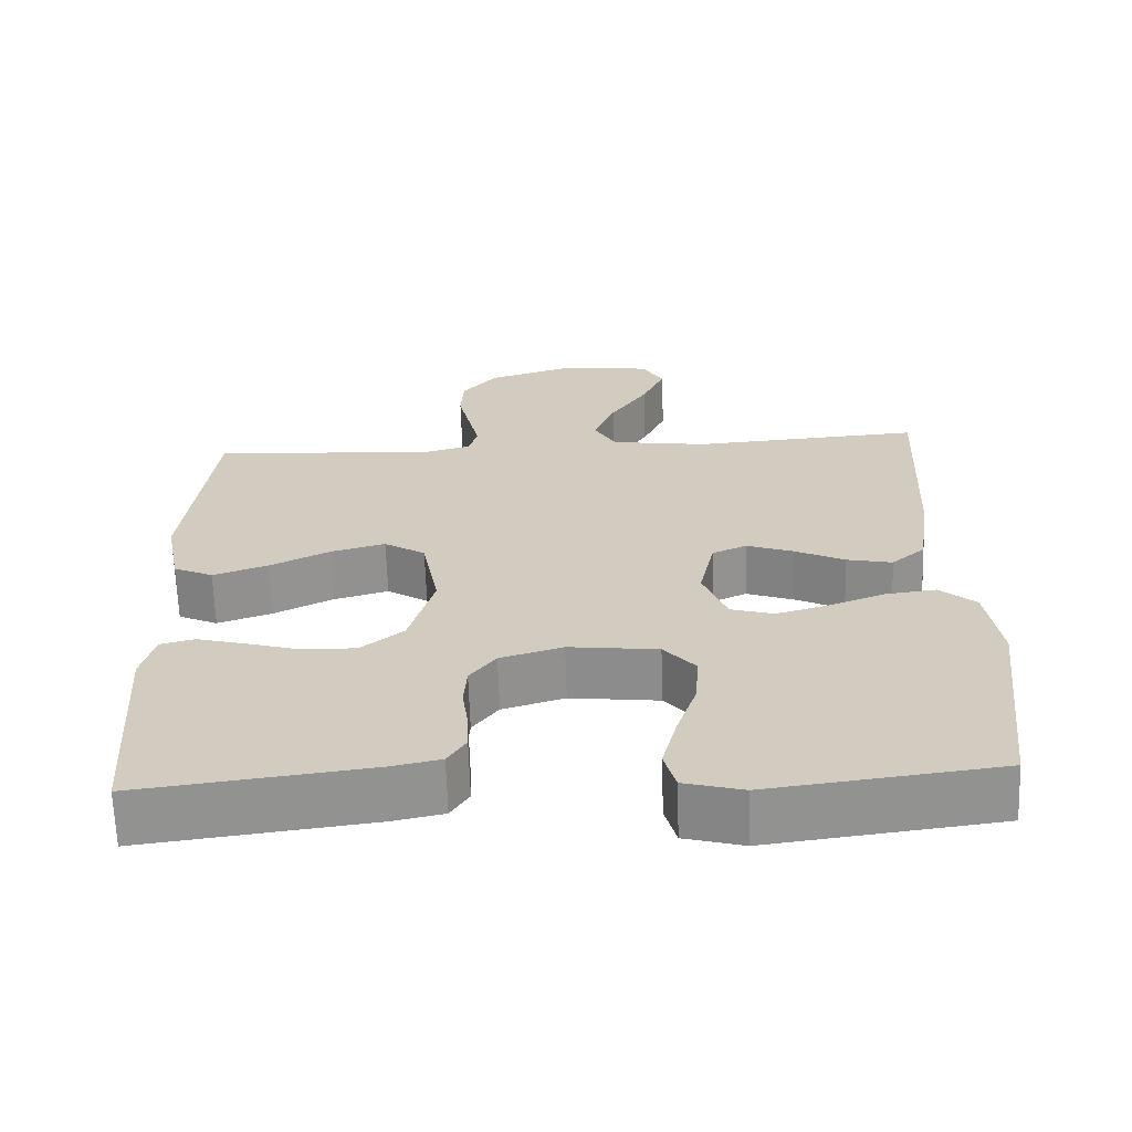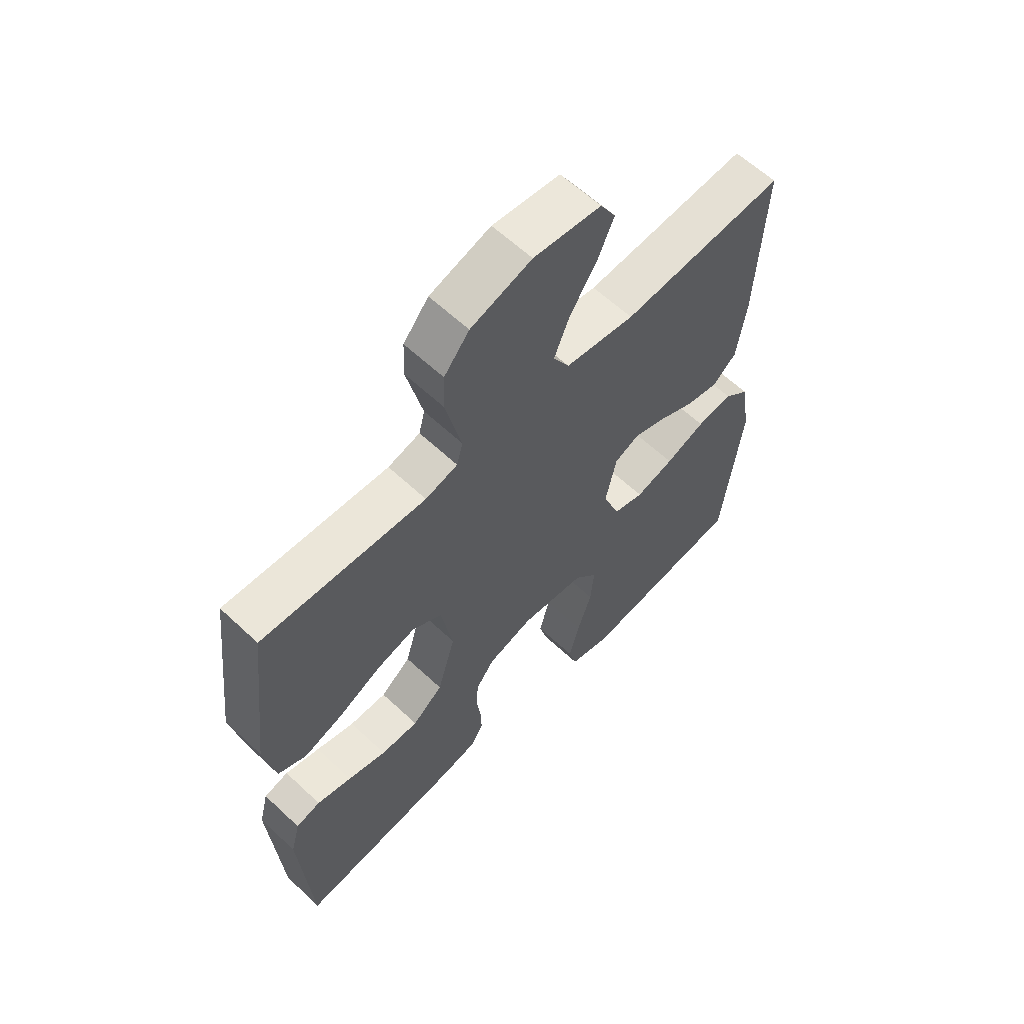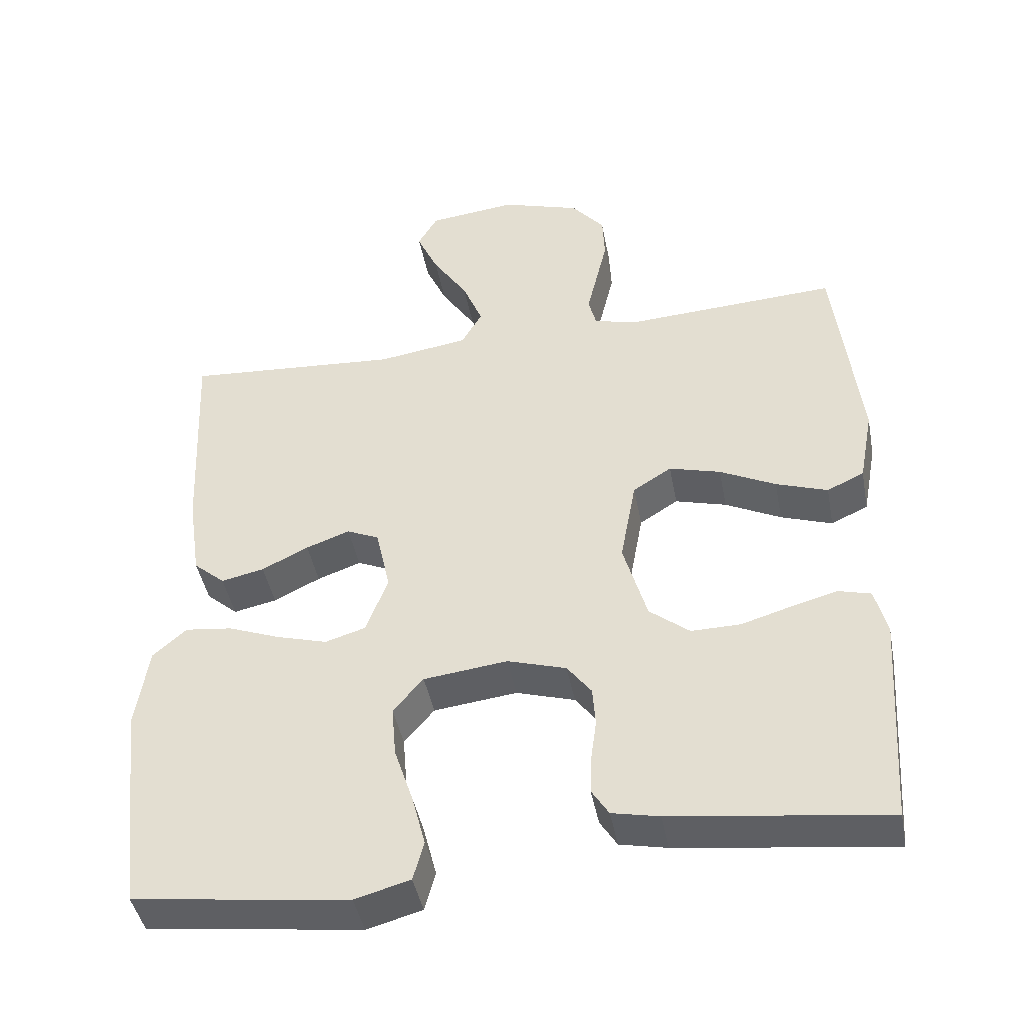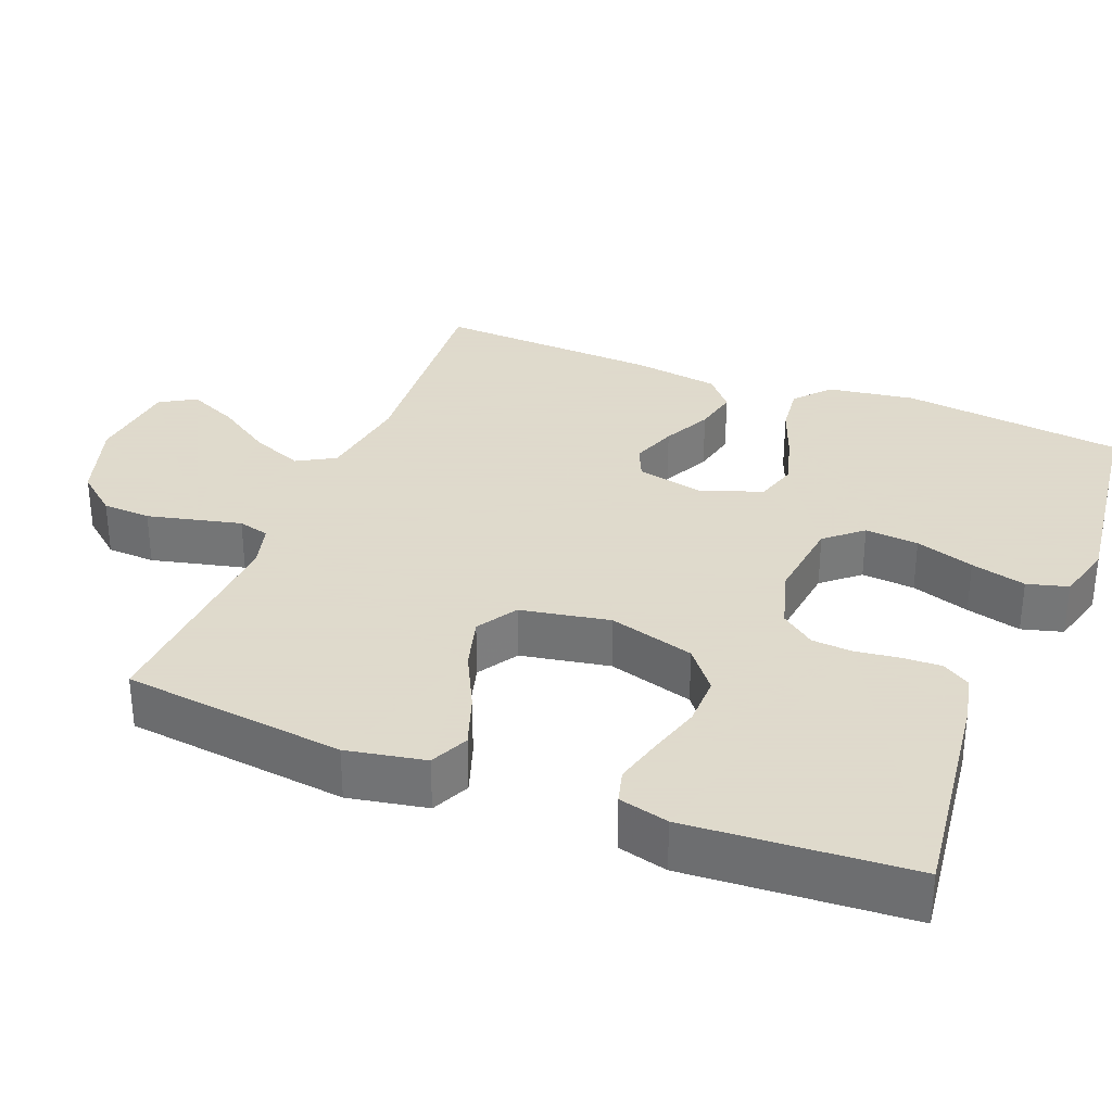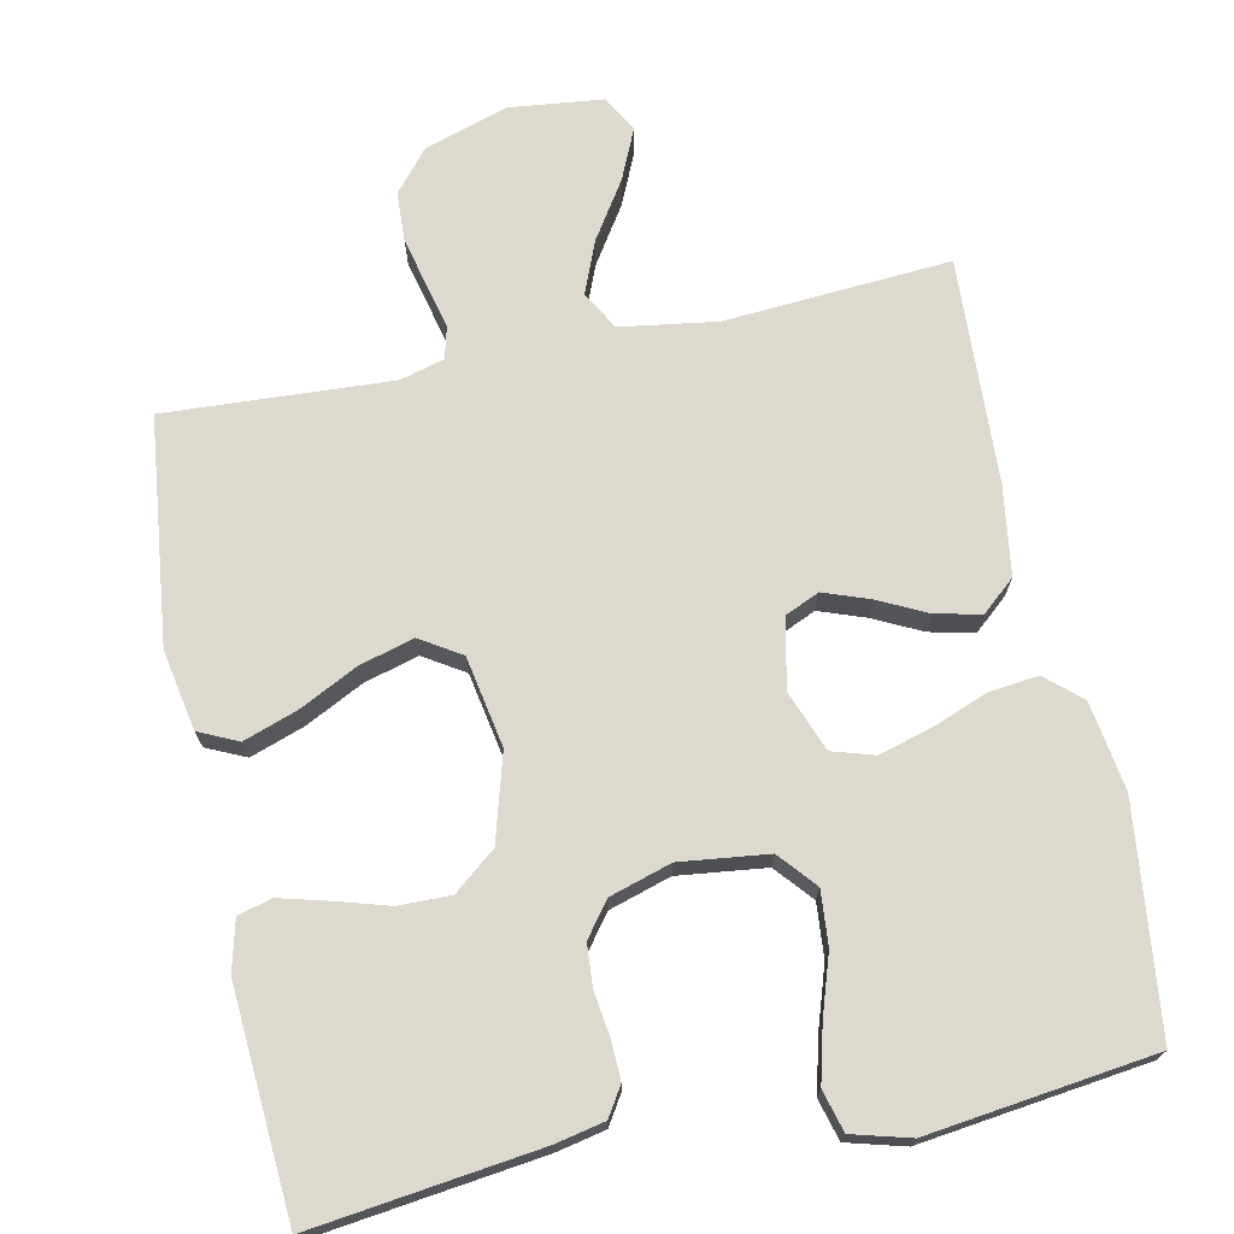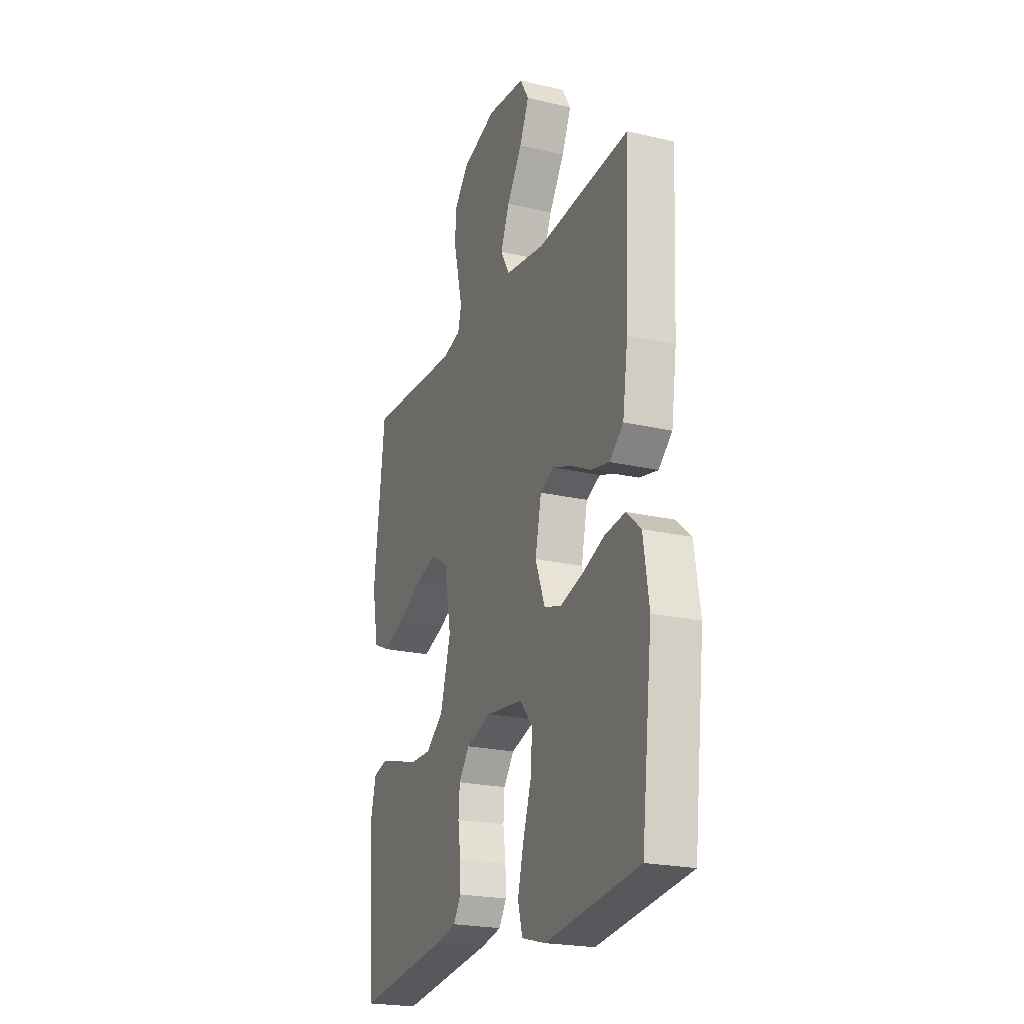
<metadata>
{"format":"obj","ext":"obj","renderer":"f3d","projection":"perspective","resolution":1024,"background":"white","views":[{"elev":-65.6,"azim":-178.1,"up":"+Z"},{"elev":61.1,"azim":133.7,"up":"+Z"},{"elev":-43.7,"azim":10.7,"up":"+Z"},{"elev":32.4,"azim":111.6,"up":"+Y"},{"elev":71.7,"azim":168.2,"up":"+Y"},{"elev":-22.3,"azim":-112.0,"up":"+Z"}]}
</metadata>
<code>
v -0.5 0.07 0.5
v -0.2 0.07 0.479
v -0.073 0.07 0.498
v -0.044 0.07 0.549
v -0.072 0.07 0.618
v -0.121 0.07 0.693
v -0.151 0.07 0.76
v -0.123 0.07 0.808
v 0 0.07 0.822
v 0.111 0.07 0.787
v 0.157 0.07 0.732
v 0.16 0.07 0.667
v 0.144 0.07 0.6
v 0.13 0.07 0.541
v 0.141 0.07 0.499
v 0.2 0.07 0.483
v 0.5 0.07 0.5
v 0.535 0.07 0.2
v 0.515 0.07 0.094
v 0.463 0.07 0.07
v 0.391 0.07 0.095
v 0.313 0.07 0.134
v 0.241 0.07 0.154
v 0.187 0.07 0.12
v 0.165 0.07 0
v 0.198 0.07 -0.115
v 0.254 0.07 -0.16
v 0.323 0.07 -0.159
v 0.394 0.07 -0.138
v 0.458 0.07 -0.121
v 0.503 0.07 -0.133
v 0.52 0.07 -0.2
v 0.5 0.07 -0.5
v 0.2 0.07 -0.462
v 0.134 0.07 -0.448
v 0.11 0.07 -0.41
v 0.112 0.07 -0.358
v 0.12 0.07 -0.299
v 0.116 0.07 -0.244
v 0.082 0.07 -0.199
v 0 0.07 -0.174
v -0.117 0.07 -0.188
v -0.159 0.07 -0.237
v -0.153 0.07 -0.309
v -0.127 0.07 -0.388
v -0.108 0.07 -0.462
v -0.123 0.07 -0.517
v -0.2 0.07 -0.538
v -0.5 0.07 -0.5
v -0.535 0.07 -0.2
v -0.517 0.07 -0.083
v -0.47 0.07 -0.042
v -0.404 0.07 -0.05
v -0.331 0.07 -0.078
v -0.261 0.07 -0.098
v -0.205 0.07 -0.081
v -0.174 0.07 0
v -0.194 0.07 0.092
v -0.239 0.07 0.112
v -0.3 0.07 0.09
v -0.365 0.07 0.058
v -0.425 0.07 0.045
v -0.469 0.07 0.083
v -0.486 0.07 0.2
v -0.5 0 0.5
v -0.2 0 0.479
v -0.073 0 0.498
v -0.044 0 0.549
v -0.072 0 0.618
v -0.121 0 0.693
v -0.151 0 0.76
v -0.123 0 0.808
v 0 0 0.822
v 0.111 0 0.787
v 0.157 0 0.732
v 0.16 0 0.667
v 0.144 0 0.6
v 0.13 0 0.541
v 0.141 0 0.499
v 0.2 0 0.483
v 0.5 0 0.5
v 0.535 0 0.2
v 0.515 0 0.094
v 0.463 0 0.07
v 0.391 0 0.095
v 0.313 0 0.134
v 0.241 0 0.154
v 0.187 0 0.12
v 0.165 0 0
v 0.198 0 -0.115
v 0.254 0 -0.16
v 0.323 0 -0.159
v 0.394 0 -0.138
v 0.458 0 -0.121
v 0.503 0 -0.133
v 0.52 0 -0.2
v 0.5 0 -0.5
v 0.2 0 -0.462
v 0.134 0 -0.448
v 0.11 0 -0.41
v 0.112 0 -0.358
v 0.12 0 -0.299
v 0.116 0 -0.244
v 0.082 0 -0.199
v 0 0 -0.174
v -0.117 0 -0.188
v -0.159 0 -0.237
v -0.153 0 -0.309
v -0.127 0 -0.388
v -0.108 0 -0.462
v -0.123 0 -0.517
v -0.2 0 -0.538
v -0.5 0 -0.5
v -0.535 0 -0.2
v -0.517 0 -0.083
v -0.47 0 -0.042
v -0.404 0 -0.05
v -0.331 0 -0.078
v -0.261 0 -0.098
v -0.205 0 -0.081
v -0.174 0 0
v -0.194 0 0.092
v -0.239 0 0.112
v -0.3 0 0.09
v -0.365 0 0.058
v -0.425 0 0.045
v -0.469 0 0.083
v -0.486 0 0.2
f 64 1 2
f 63 64 2
f 62 63 2
f 61 62 2
f 60 61 2
f 59 60 2 3
f 58 59 3 4
f 57 58 4
f 52 53 54
f 51 52 54
f 50 51 54
f 49 50 54
f 48 49 54
f 47 48 54
f 46 47 54
f 45 46 54
f 44 45 54
f 43 44 54 55
f 42 43 55 56
f 36 37 38
f 35 36 38
f 34 35 38
f 33 34 38
f 32 33 38
f 31 32 38
f 30 31 38
f 29 30 38
f 28 29 38
f 27 28 38 39
f 26 27 39 40
f 20 21 22
f 19 20 22
f 18 19 22
f 17 18 22
f 16 17 22
f 15 16 22 23
f 11 12 13
f 10 11 13
f 9 10 13
f 8 9 13
f 7 8 13
f 6 7 13
f 5 6 13
f 4 5 13 14
f 57 4 14 15
f 56 57 15
f 42 56 15
f 41 42 15
f 25 26 40 41
f 24 25 41 15
f 15 23 24
f 66 65 128
f 66 128 127
f 66 127 126
f 66 126 125
f 66 125 124
f 67 66 124 123
f 68 67 123 122
f 68 122 121
f 118 117 116
f 118 116 115
f 118 115 114
f 118 114 113
f 118 113 112
f 118 112 111
f 118 111 110
f 118 110 109
f 118 109 108
f 119 118 108 107
f 120 119 107 106
f 102 101 100
f 102 100 99
f 102 99 98
f 102 98 97
f 102 97 96
f 102 96 95
f 102 95 94
f 102 94 93
f 102 93 92
f 103 102 92 91
f 104 103 91 90
f 86 85 84
f 86 84 83
f 86 83 82
f 86 82 81
f 86 81 80
f 87 86 80 79
f 77 76 75
f 77 75 74
f 77 74 73
f 77 73 72
f 77 72 71
f 77 71 70
f 77 70 69
f 78 77 69 68
f 79 78 68 121
f 79 121 120
f 79 120 106
f 79 106 105
f 105 104 90 89
f 79 105 89 88
f 88 87 79
f 1 65 66 2
f 2 66 67 3
f 3 67 68 4
f 4 68 69 5
f 5 69 70 6
f 6 70 71 7
f 7 71 72 8
f 8 72 73 9
f 9 73 74 10
f 10 74 75 11
f 11 75 76 12
f 12 76 77 13
f 13 77 78 14
f 14 78 79 15
f 15 79 80 16
f 16 80 81 17
f 17 81 82 18
f 18 82 83 19
f 19 83 84 20
f 20 84 85 21
f 21 85 86 22
f 22 86 87 23
f 23 87 88 24
f 24 88 89 25
f 25 89 90 26
f 26 90 91 27
f 27 91 92 28
f 28 92 93 29
f 29 93 94 30
f 30 94 95 31
f 31 95 96 32
f 32 96 97 33
f 33 97 98 34
f 34 98 99 35
f 35 99 100 36
f 36 100 101 37
f 37 101 102 38
f 38 102 103 39
f 39 103 104 40
f 40 104 105 41
f 41 105 106 42
f 42 106 107 43
f 43 107 108 44
f 44 108 109 45
f 45 109 110 46
f 46 110 111 47
f 47 111 112 48
f 48 112 113 49
f 49 113 114 50
f 50 114 115 51
f 51 115 116 52
f 52 116 117 53
f 53 117 118 54
f 54 118 119 55
f 55 119 120 56
f 56 120 121 57
f 57 121 122 58
f 58 122 123 59
f 59 123 124 60
f 60 124 125 61
f 61 125 126 62
f 62 126 127 63
f 63 127 128 64
f 64 128 65 1

</code>
